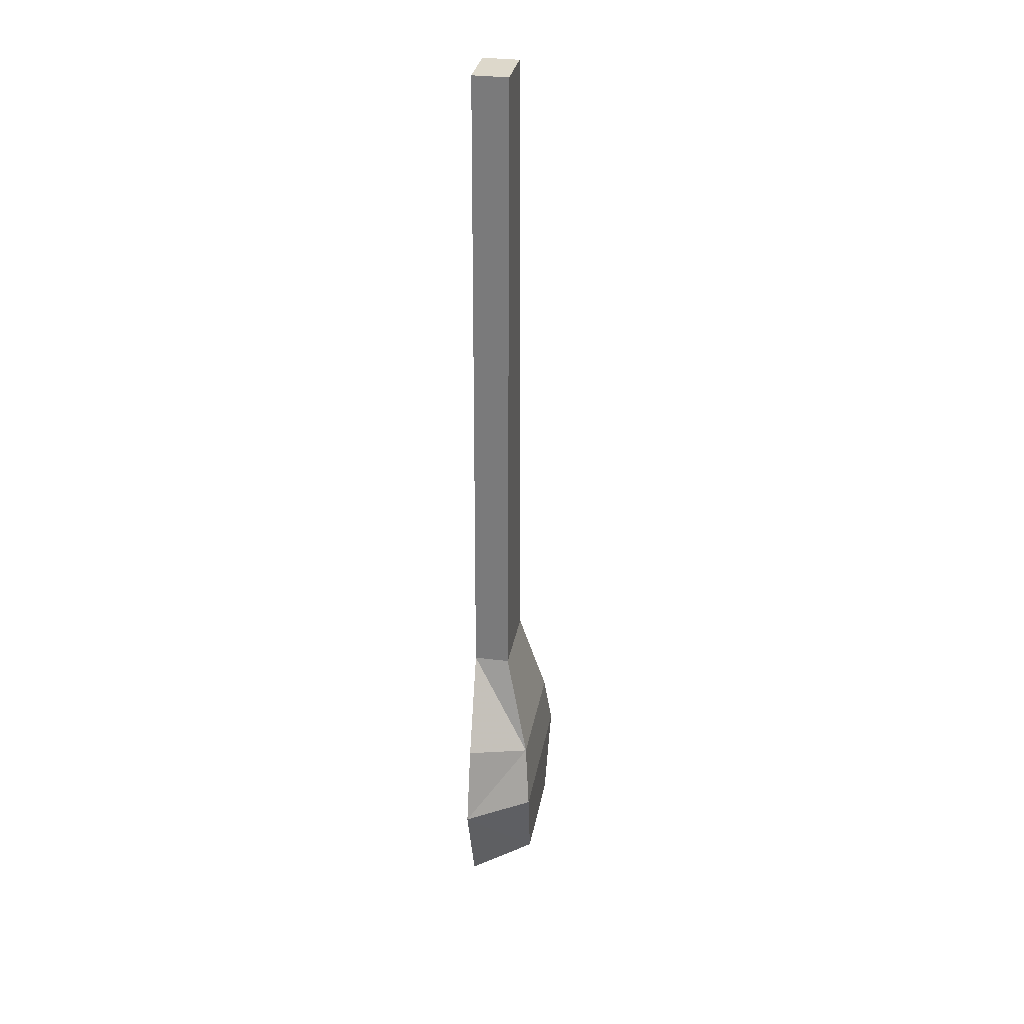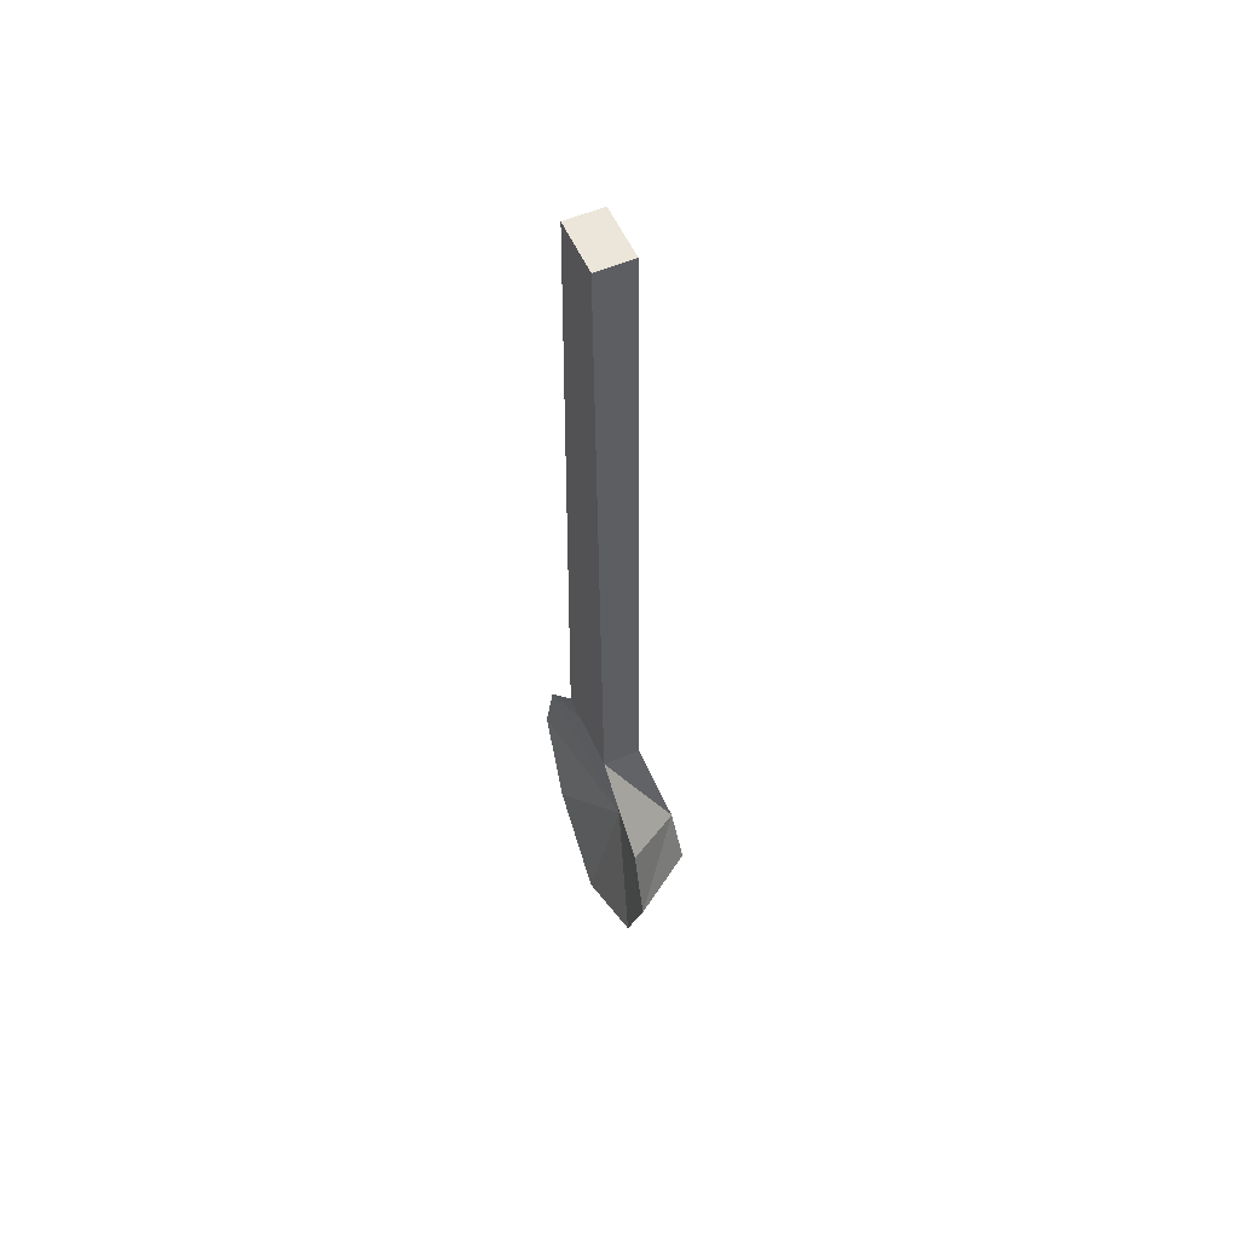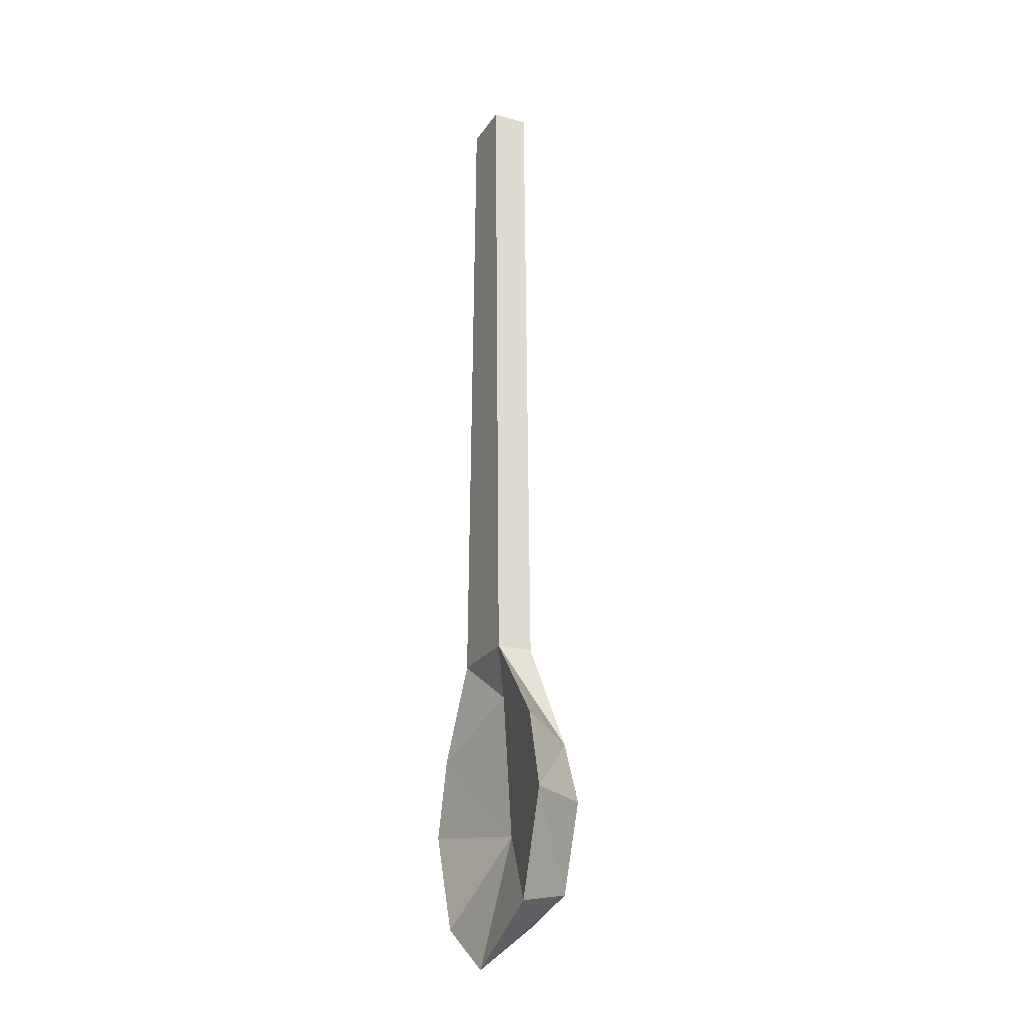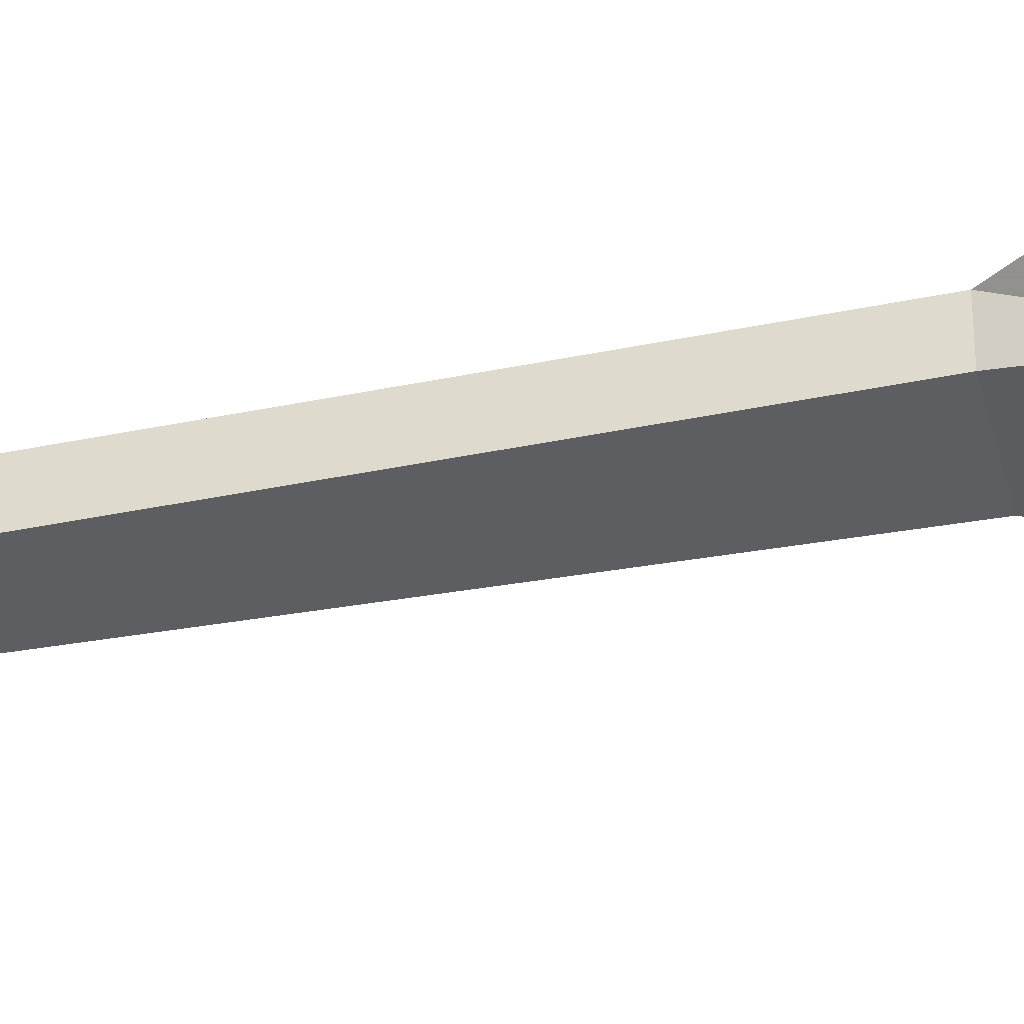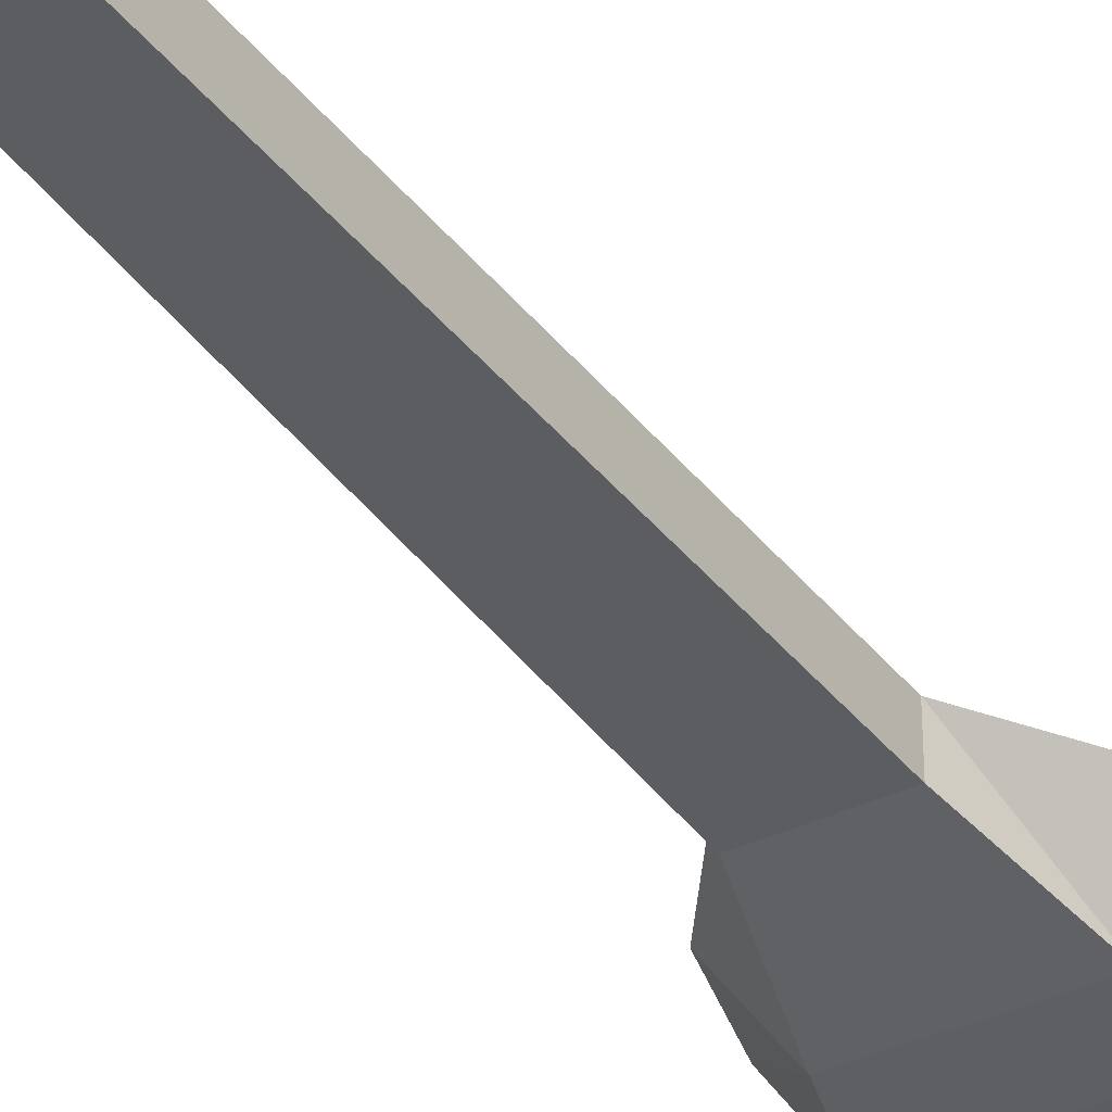
<metadata>
{"format":"obj","ext":"obj","renderer":"f3d","projection":"perspective","resolution":1024,"background":"white","views":[{"elev":31.3,"azim":-79.8,"up":"+Z"},{"elev":55.9,"azim":-113.9,"up":"+Z"},{"elev":-23.2,"azim":-115.1,"up":"+Z"},{"elev":-38.5,"azim":103.6,"up":"+Y"},{"elev":-37.0,"azim":31.8,"up":"+Y"}]}
</metadata>
<code>
v -2.327 -0.1381 19.2
v -2.327 1.96 19.2
v -3.766 -1.607 13.19
v 2.327 1.96 19.2
v 3.766 -1.607 13.19
v 5.942 1.682 14.22
v -2.327 1.96 19.2
v 2.327 1.96 19.2
v 0.000122 0.553 16.84
v 5.942 1.682 14.22
v 7.124 1.682 9.643
v 6.1e-05 0.03036 8.446
v 7.124 1.682 9.643
v 5.06 1.682 3.701
v 6.1e-05 0.03036 8.446
v 6.1e-05 0.03036 8.446
v 5.06 1.682 3.701
v 0.000122 1.96 0.6444
v 6.1e-05 0.03036 8.446
v 0.000122 1.96 0.6444
v -5.06 1.682 3.701
v -5.06 1.682 3.701
v -7.124 1.682 9.643
v 6.1e-05 0.03036 8.446
v -7.124 1.682 9.643
v -5.941 1.682 14.22
v 6.1e-05 0.03036 8.446
v -3.17 -1.806 4.587
v 0.000122 -1.163 3.197
v 3.17 -1.806 4.587
v 2.327 1.96 19.2
v 2.327 -0.1381 19.2
v 3.766 -1.607 13.19
v -2.327 1.96 19.2
v -5.941 1.682 14.22
v -3.766 -1.607 13.19
v 1.59 1.96 57.52
v -1.59 1.96 57.52
v -1.59 -0.1381 57.52
v 1.59 1.96 57.52
v -1.59 -0.1381 57.52
v 1.59 -0.1381 57.52
v -3.17 -1.806 4.587
v 0.000122 1.96 0.6444
v 0.000122 -1.163 3.197
v 0.000122 1.96 0.6444
v -3.17 -1.806 4.587
v -5.06 1.682 3.701
v 1.59 1.96 57.52
v -2.327 1.96 19.2
v -1.59 1.96 57.52
v -2.327 1.96 19.2
v 1.59 1.96 57.52
v 2.327 1.96 19.2
v 1.59 -0.1381 57.52
v 2.327 1.96 19.2
v 1.59 1.96 57.52
v 2.327 1.96 19.2
v 1.59 -0.1381 57.52
v 2.327 -0.1381 19.2
v 1.59 -0.1381 57.52
v -2.327 -0.1381 19.2
v 2.327 -0.1381 19.2
v -1.59 -0.1381 57.52
v -2.327 -0.1381 19.2
v 1.59 -0.1381 57.52
v -1.59 1.96 57.52
v -2.327 1.96 19.2
v -1.59 -0.1381 57.52
v -1.59 -0.1381 57.52
v -2.327 1.96 19.2
v -2.327 -0.1381 19.2
v -2.327 -0.1381 19.2
v -3.766 -1.607 13.19
v 2.327 -0.1381 19.2
v 2.327 -0.1381 19.2
v -3.766 -1.607 13.19
v 3.766 -1.607 13.19
v -4.691 -1.959 9.615
v -7.124 1.682 9.643
v -3.17 -1.806 4.587
v -7.124 1.682 9.643
v -5.06 1.682 3.701
v -3.17 -1.806 4.587
v 7.124 1.682 9.643
v 3.17 -1.806 4.587
v 5.06 1.682 3.701
v 3.17 -1.806 4.587
v 7.124 1.682 9.643
v 4.691 -1.959 9.615
v -3.766 -1.607 13.19
v -7.124 1.682 9.643
v -4.691 -1.959 9.615
v -7.124 1.682 9.643
v -3.766 -1.607 13.19
v -5.941 1.682 14.22
v 5.942 1.682 14.22
v 3.766 -1.607 13.19
v 7.124 1.682 9.643
v 3.766 -1.607 13.19
v 4.691 -1.959 9.615
v 7.124 1.682 9.643
v 0.000122 1.96 0.6444
v 3.17 -1.806 4.587
v 0.000122 -1.163 3.197
v 3.17 -1.806 4.587
v 0.000122 1.96 0.6444
v 5.06 1.682 3.701
v 0.000122 0.553 16.84
v 5.942 1.682 14.22
v 6.1e-05 0.03036 8.446
v 5.942 1.682 14.22
v 0.000122 0.553 16.84
v 2.327 1.96 19.2
v 0.000122 0.553 16.84
v 6.1e-05 0.03036 8.446
v -5.941 1.682 14.22
v -5.941 1.682 14.22
v -2.327 1.96 19.2
v 0.000122 0.553 16.84
v -4.691 -1.959 9.615
v 4.691 -1.959 9.615
v -3.766 -1.607 13.19
v -3.766 -1.607 13.19
v 4.691 -1.959 9.615
v 3.766 -1.607 13.19
v 4.691 -1.959 9.615
v -3.17 -1.806 4.587
v 3.17 -1.806 4.587
v -3.17 -1.806 4.587
v 4.691 -1.959 9.615
v -4.691 -1.959 9.615
g UnrealEdObject
f 1 2 3
f 4 5 6
f 7 8 9
f 10 11 12
f 13 14 15
f 16 17 18
f 19 20 21
f 22 23 24
f 25 26 27
f 28 29 30
f 31 32 33
f 34 35 36
f 37 38 39
f 40 41 42
f 43 44 45
f 46 47 48
f 49 50 51
f 52 53 54
f 55 56 57
f 58 59 60
f 61 62 63
f 64 65 66
f 67 68 69
f 70 71 72
f 73 74 75
f 76 77 78
f 79 80 81
f 82 83 84
f 85 86 87
f 88 89 90
f 91 92 93
f 94 95 96
f 97 98 99
f 100 101 102
f 103 104 105
f 106 107 108
f 109 110 111
f 112 113 114
f 115 116 117
f 118 119 120
f 121 122 123
f 124 125 126
f 127 128 129
f 130 131 132
g

</code>
